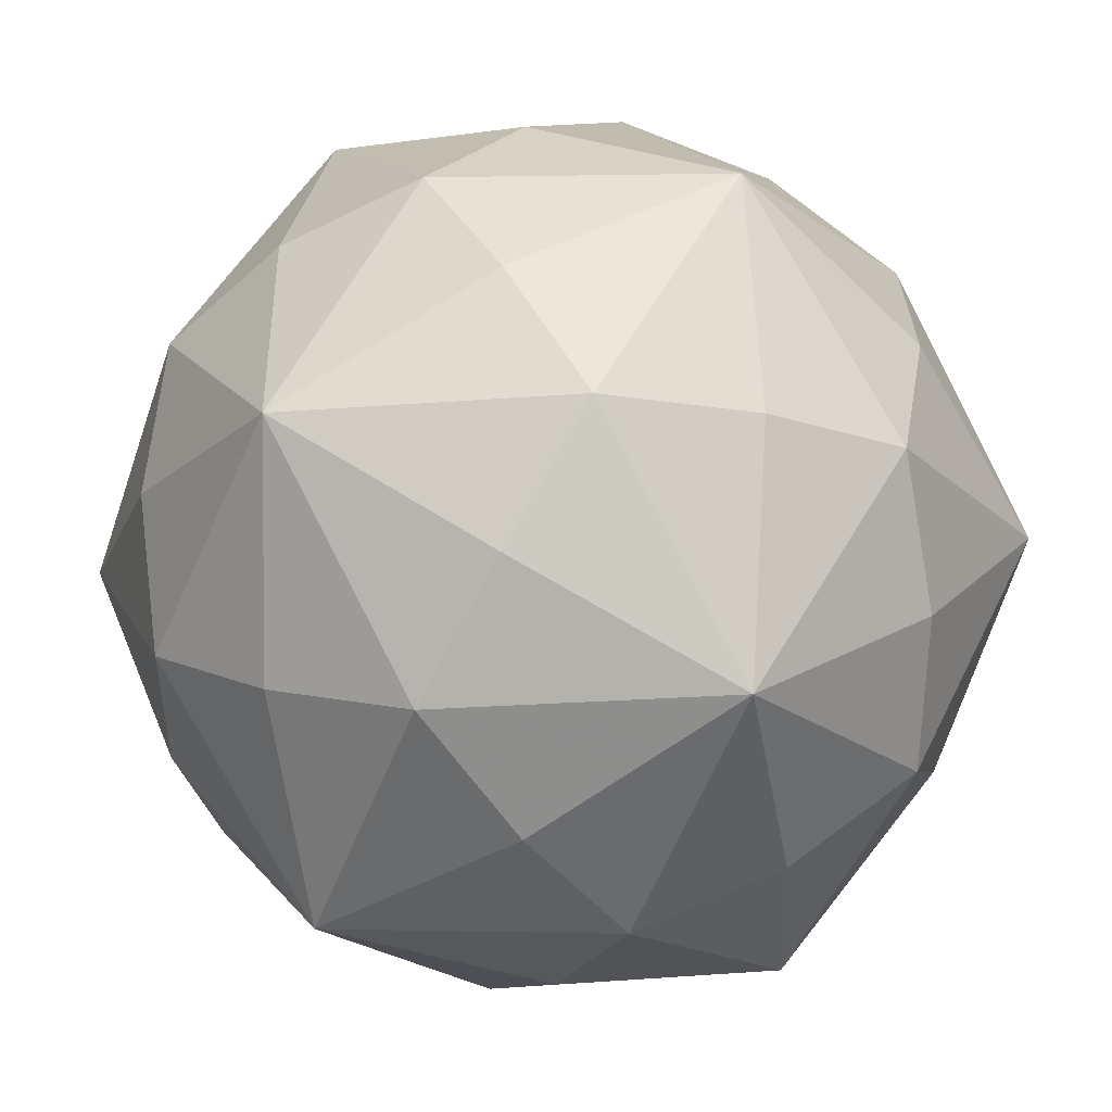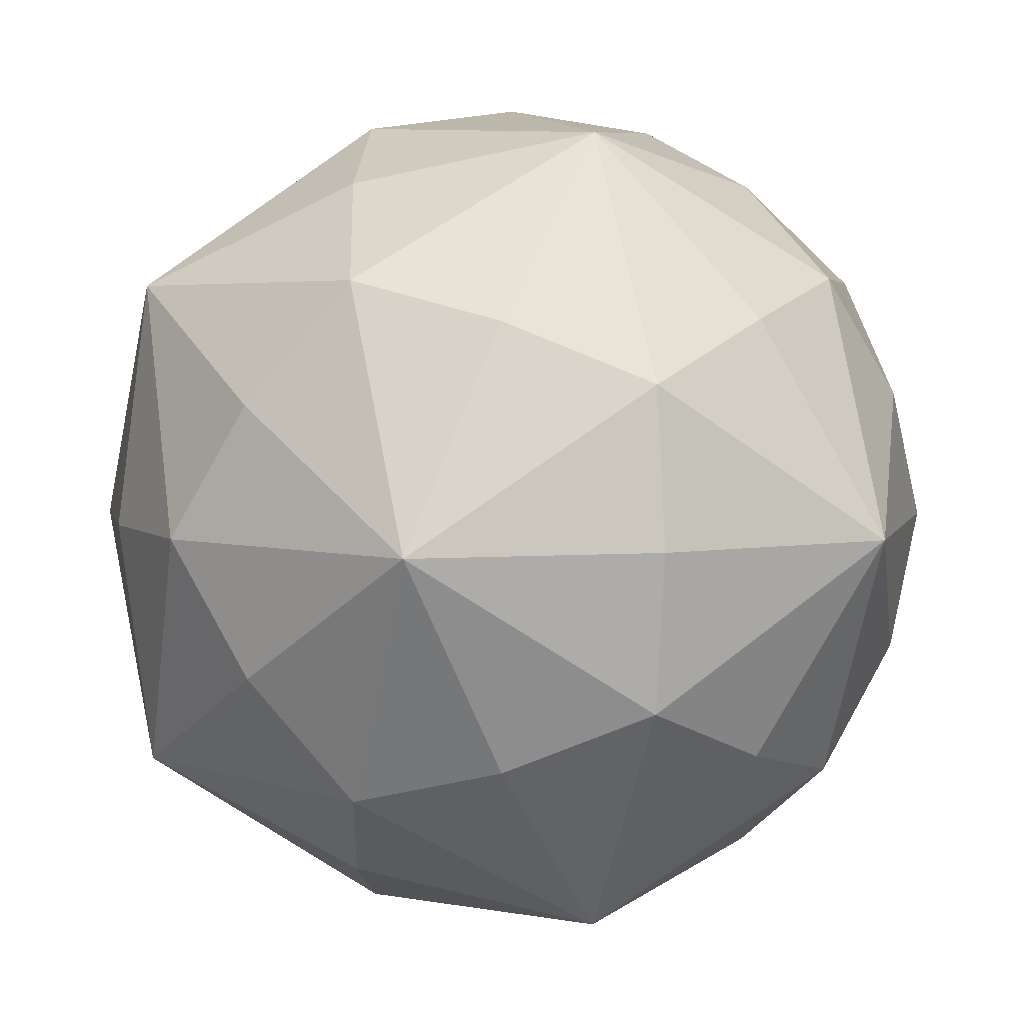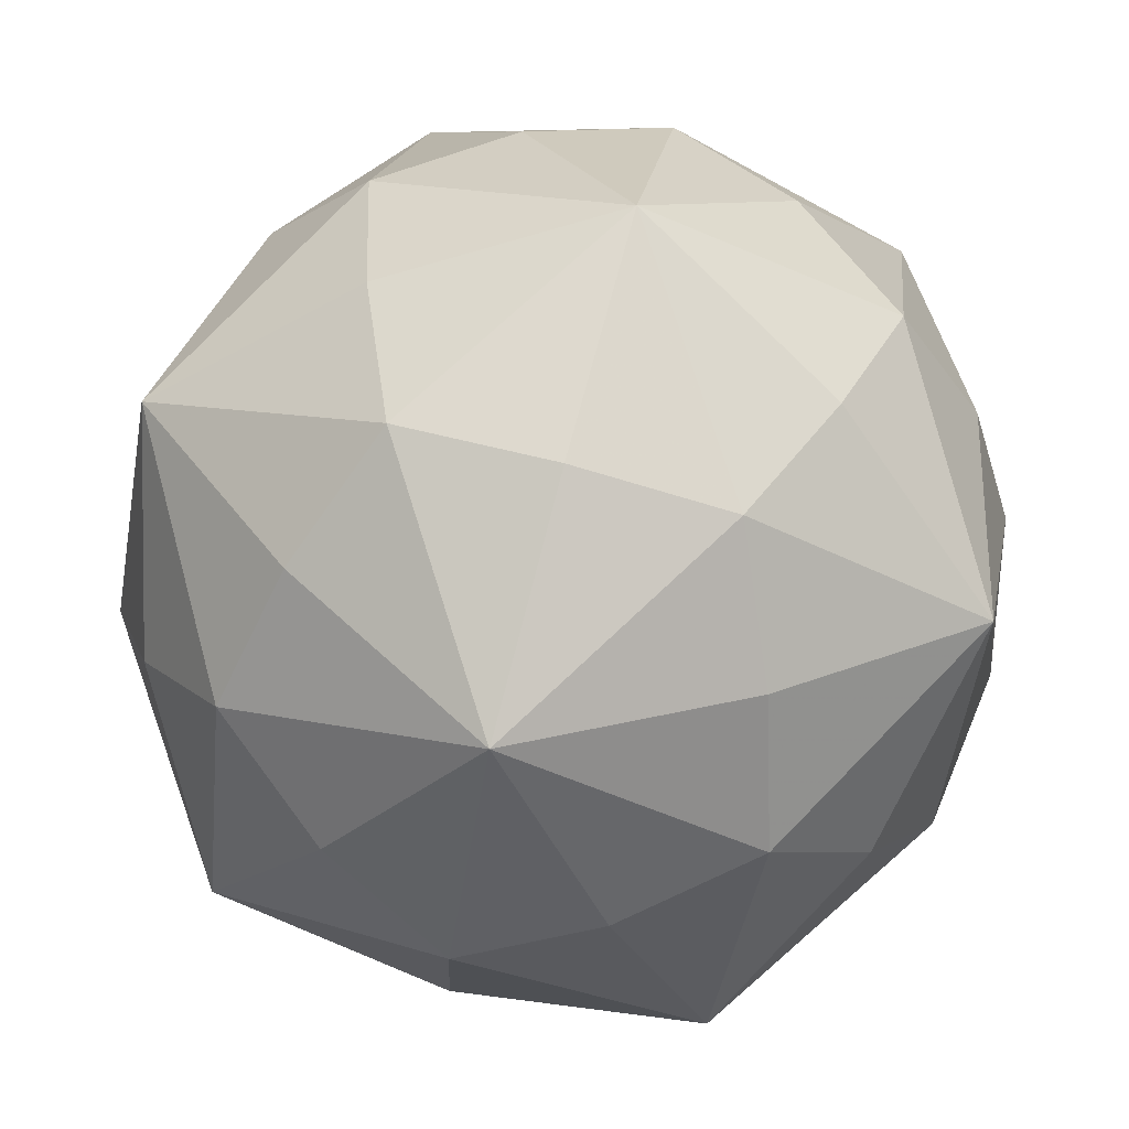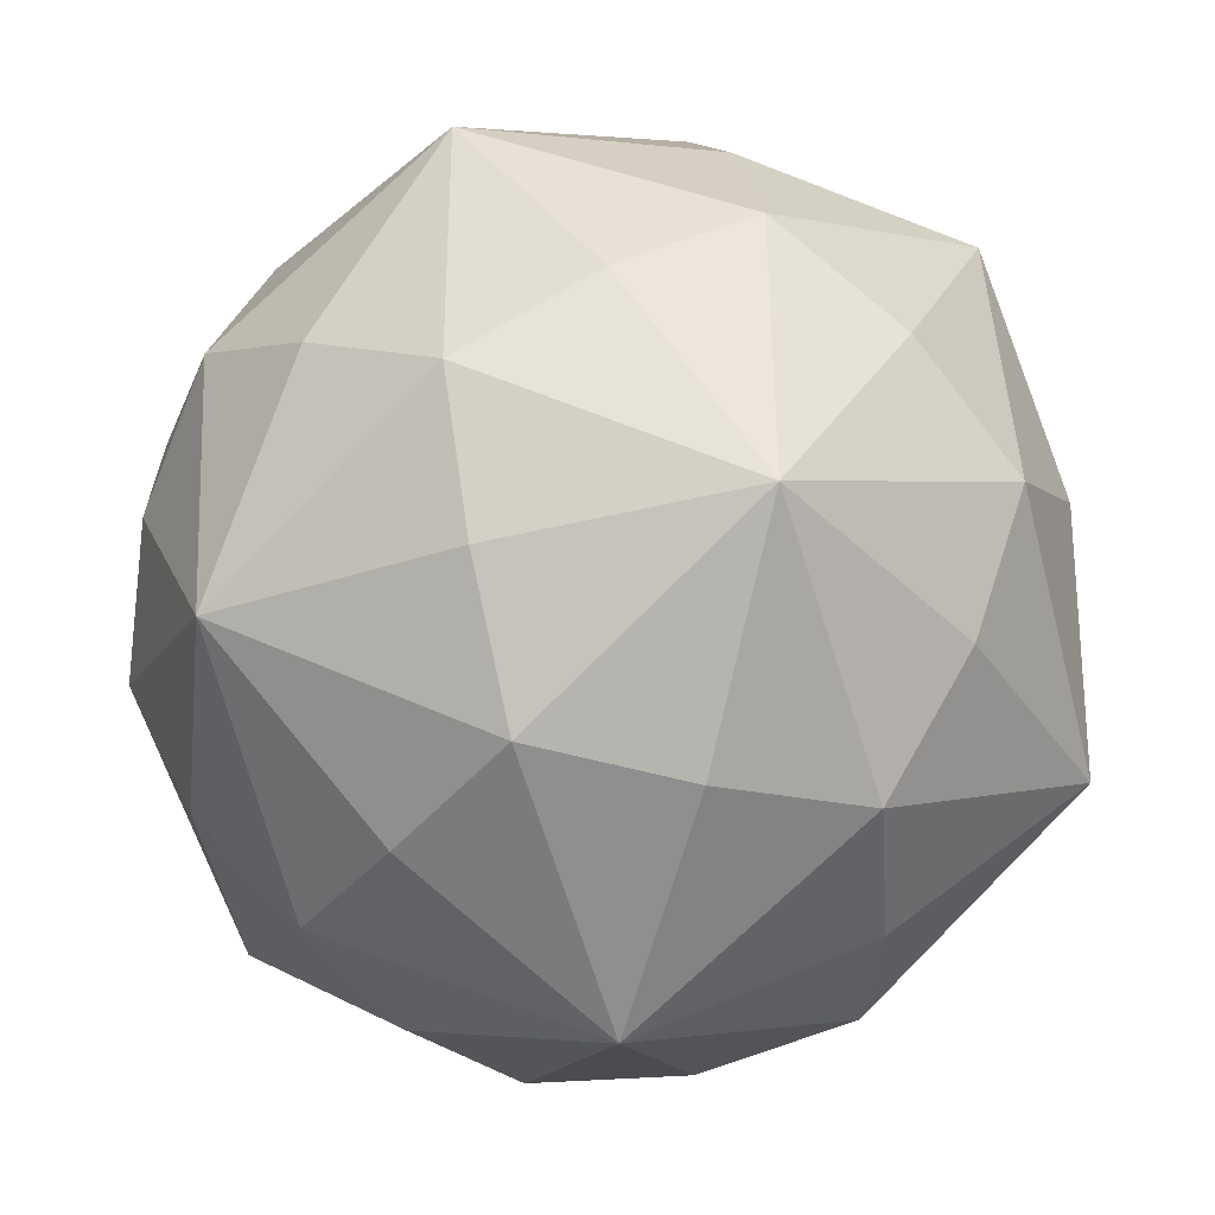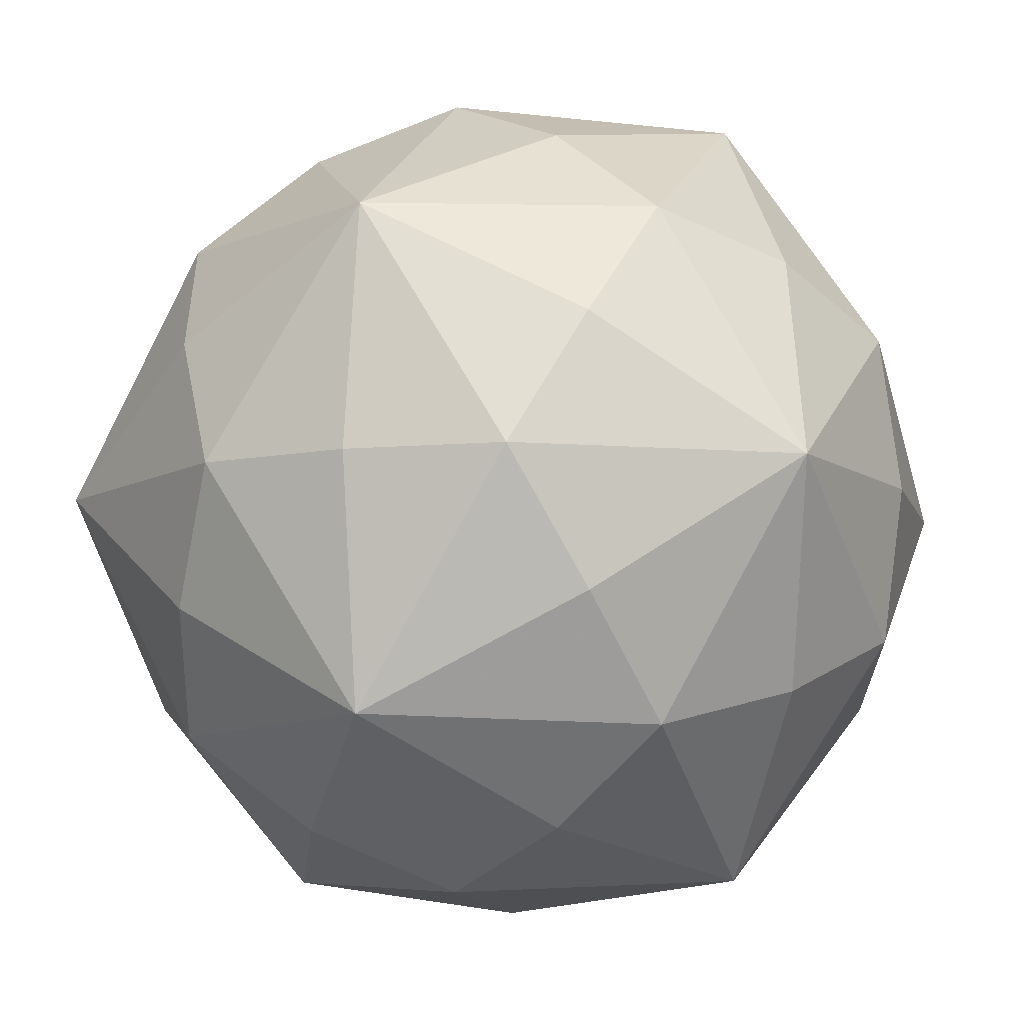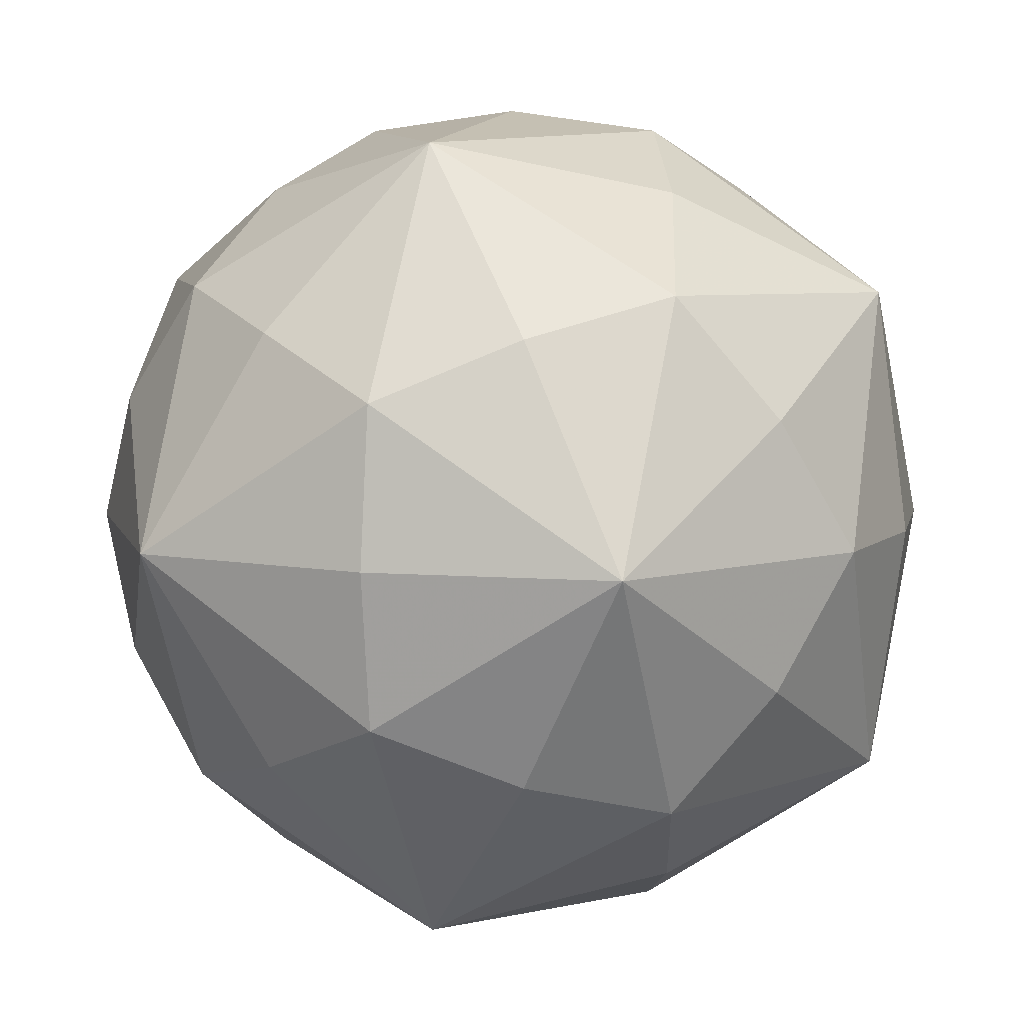
<metadata>
{"format":"obj","ext":"obj","renderer":"f3d","projection":"perspective","resolution":1024,"background":"white","views":[{"elev":-18.6,"azim":-25.1,"up":"+Z"},{"elev":5.4,"azim":160.6,"up":"+Y"},{"elev":78.6,"azim":-75.2,"up":"+Z"},{"elev":49.9,"azim":-32.9,"up":"+Y"},{"elev":-8.5,"azim":111.6,"up":"+Y"},{"elev":8.0,"azim":19.2,"up":"+Y"}]}
</metadata>
<code>
v 0 0 -3.803
v  3.803 0 0
v -3.803 0 0
v 0  3.803 0
v 0 -3.803 0
v 0  1.382  3.618
v 0  1.382 -3.618
v 0 -1.382  3.618
v 0 -1.382 -3.618
v  3.618 0  1.382
v  3.618 0 -1.382
v -3.618 0  1.382
v -3.618 0 -1.382
v  1.382  3.618 0
v  1.382 -3.618 0
v -1.382  3.618 0
v -1.382 -3.618 0
v  2.171 0  3.512
v  2.171 0 -3.512
v -2.171 0  3.512
v -2.171 0 -3.512
v  3.512  2.171 0
v  3.512 -2.171 0
v -3.512  2.171 0
v -3.512 -2.171 0
v 0  3.512  2.171
v 0  3.512 -2.171
v 0 -3.512  2.171
v 0 -3.512 -2.171
v  1.175  1.901  3.077
v  1.175  1.901 -3.077
v  1.175 -1.901  3.077
v  1.175 -1.901 -3.077
v -1.175  1.901  3.077
v -1.175  1.901 -3.077
v -1.175 -1.901  3.077
v -1.175 -1.901 -3.077
v  3.077  1.175  1.901
v  3.077  1.175 -1.901
v  3.077 -1.175  1.901
v  3.077 -1.175 -1.901
v -3.077  1.175  1.901
v -3.077  1.175 -1.901
v -3.077 -1.175  1.901
v -3.077 -1.175 -1.901
v  1.901  3.077  1.175
v  1.901  3.077 -1.175
v  1.901 -3.077  1.175
v  1.901 -3.077 -1.175
v -1.901  3.077  1.175
v -1.901  3.077 -1.175
v -1.901 -3.077  1.175
v -1.901 -3.077 -1.175
v  2.236  2.236  2.236
v  2.236  2.236 -2.236
v  2.236 -2.236  2.236
v  2.236 -2.236 -2.236
v -2.236  2.236  2.236
v -2.236  2.236 -2.236
v -2.236 -2.236  2.236
v -2.236 -2.236 -2.236
v 0 0  3.803
f 18 62 8
f 18 8 32
f 18 32 56
f 18 56 40
f 18 40 10
f 18 10 38
f 18 38 54
f 18 54 30
f 18 30 6
f 18 6 62
f 19 1 7
f 19 7 31
f 19 31 55
f 19 55 39
f 19 39 11
f 19 11 41
f 19 41 57
f 19 57 33
f 19 33 9
f 19 9 1
f 20 62 6
f 20 6 34
f 20 34 58
f 20 58 42
f 20 42 12
f 20 12 44
f 20 44 60
f 20 60 36
f 20 36 8
f 20 8 62
f 21 1 9
f 21 9 37
f 21 37 61
f 21 61 45
f 21 45 13
f 21 13 43
f 21 43 59
f 21 59 35
f 21 35 7
f 21 7 1
f 22 2 11
f 22 11 39
f 22 39 55
f 22 55 47
f 22 47 14
f 22 14 46
f 22 46 54
f 22 54 38
f 22 38 10
f 22 10 2
f 23 2 10
f 23 10 40
f 23 40 56
f 23 56 48
f 23 48 15
f 23 15 49
f 23 49 57
f 23 57 41
f 23 41 11
f 23 11 2
f 24 3 12
f 24 12 42
f 24 42 58
f 24 58 50
f 24 50 16
f 24 16 51
f 24 51 59
f 24 59 43
f 24 43 13
f 24 13 3
f 25 3 13
f 25 13 45
f 25 45 61
f 25 61 53
f 25 53 17
f 25 17 52
f 25 52 60
f 25 60 44
f 25 44 12
f 25 12 3
f 26 4 16
f 26 16 50
f 26 50 58
f 26 58 34
f 26 34 6
f 26 6 30
f 26 30 54
f 26 54 46
f 26 46 14
f 26 14 4
f 27 4 14
f 27 14 47
f 27 47 55
f 27 55 31
f 27 31 7
f 27 7 35
f 27 35 59
f 27 59 51
f 27 51 16
f 27 16 4
f 28 5 15
f 28 15 48
f 28 48 56
f 28 56 32
f 28 32 8
f 28 8 36
f 28 36 60
f 28 60 52
f 28 52 17
f 28 17 5
f 29 5 17
f 29 17 53
f 29 53 61
f 29 61 37
f 29 37 9
f 29 9 33
f 29 33 57
f 29 57 49
f 29 49 15
f 29 15 5

</code>
